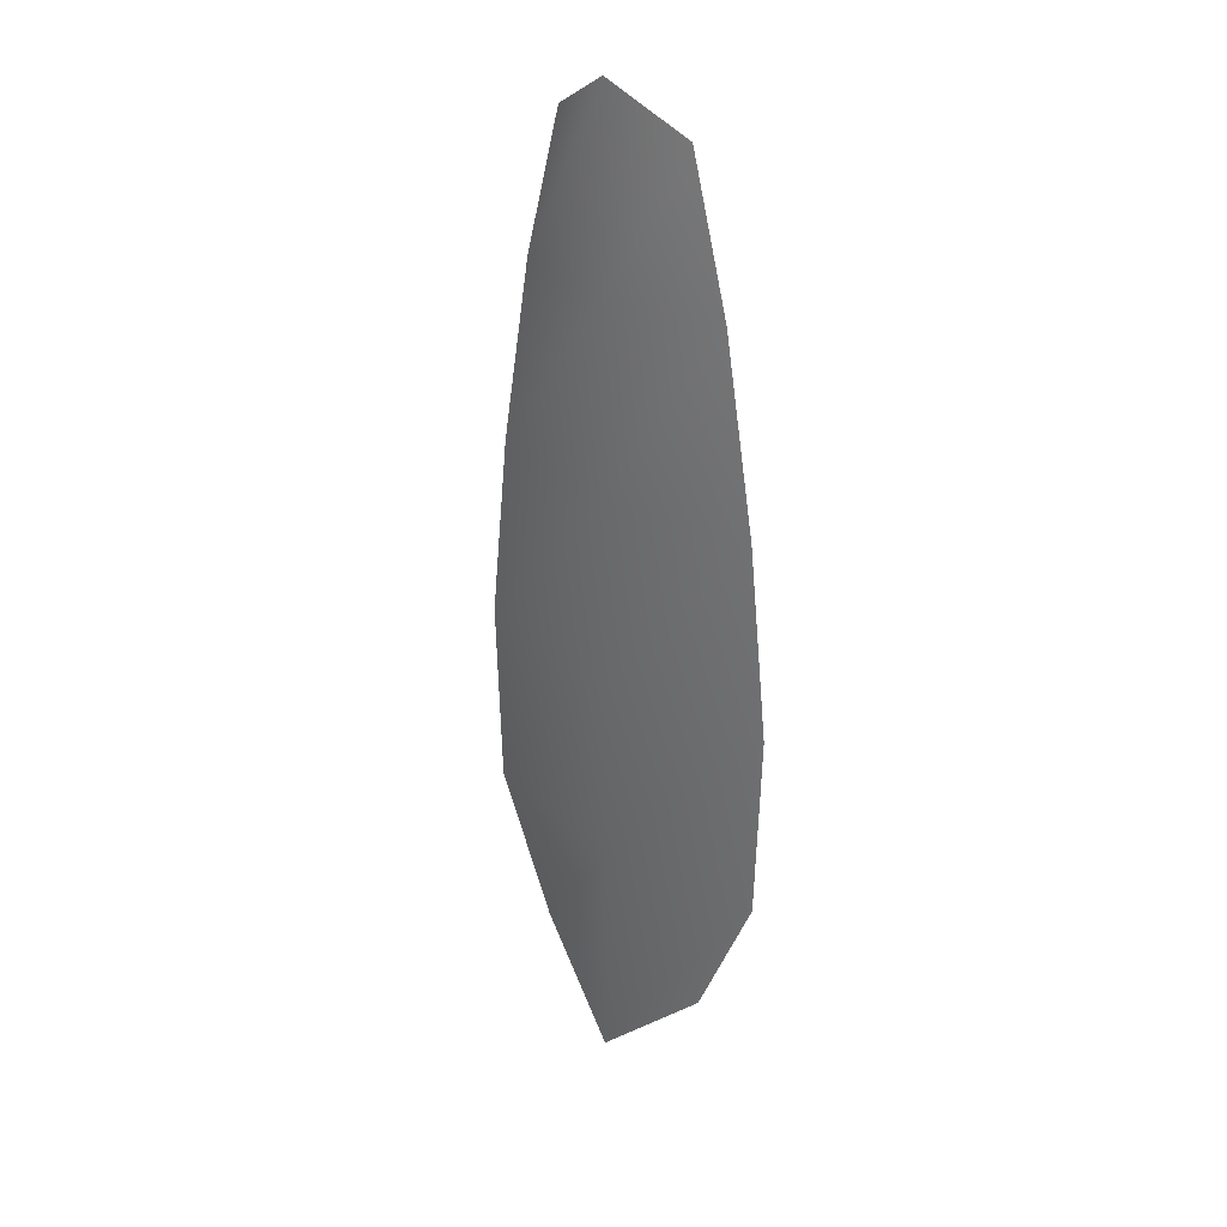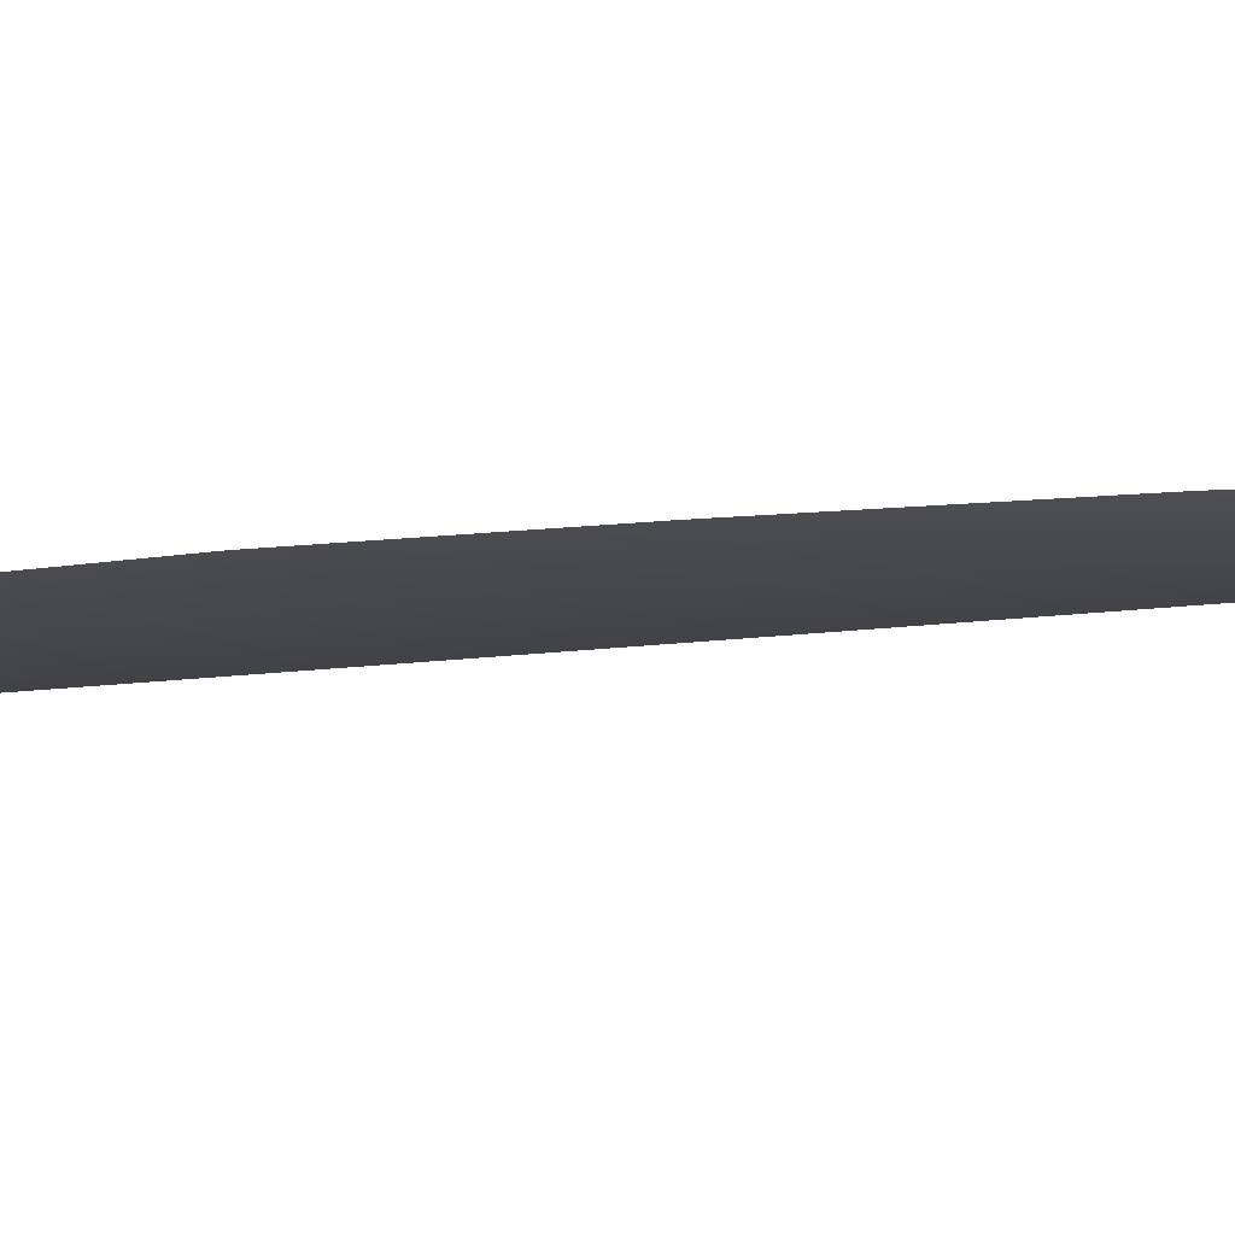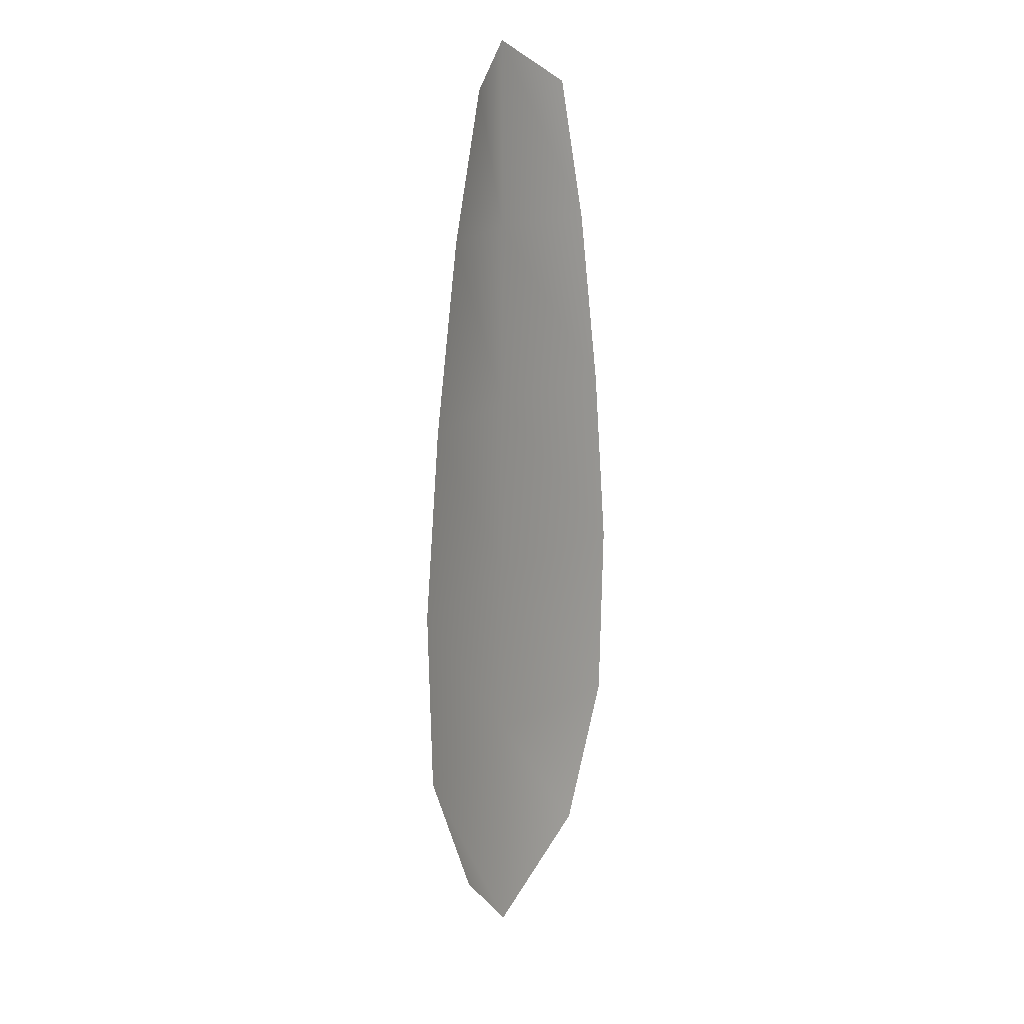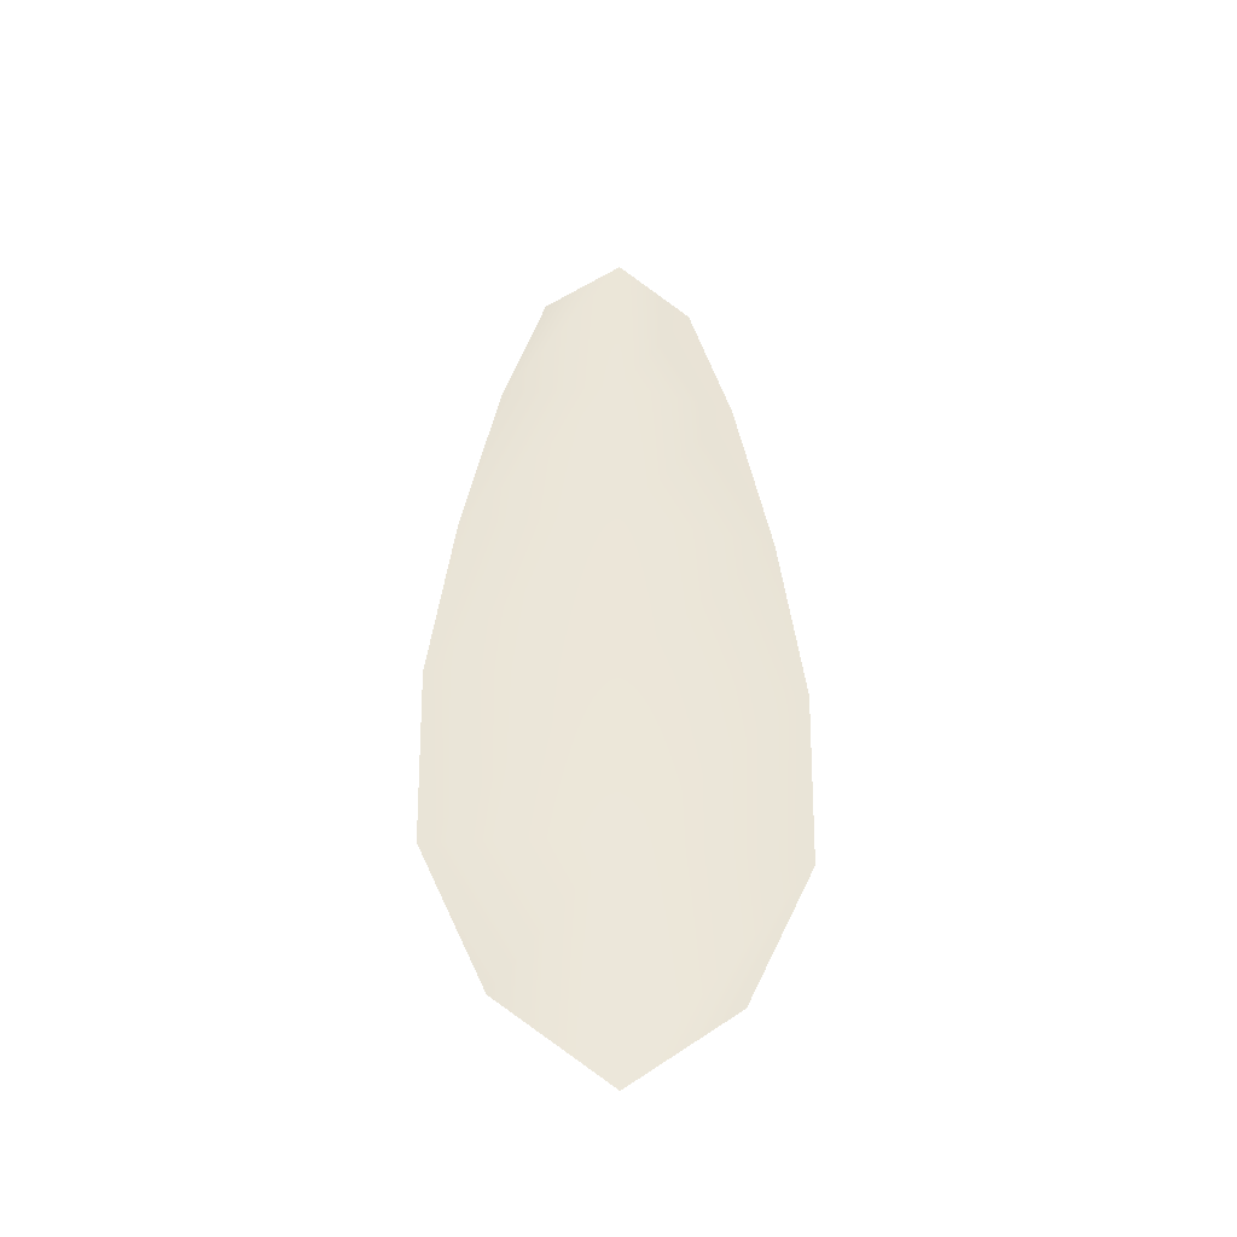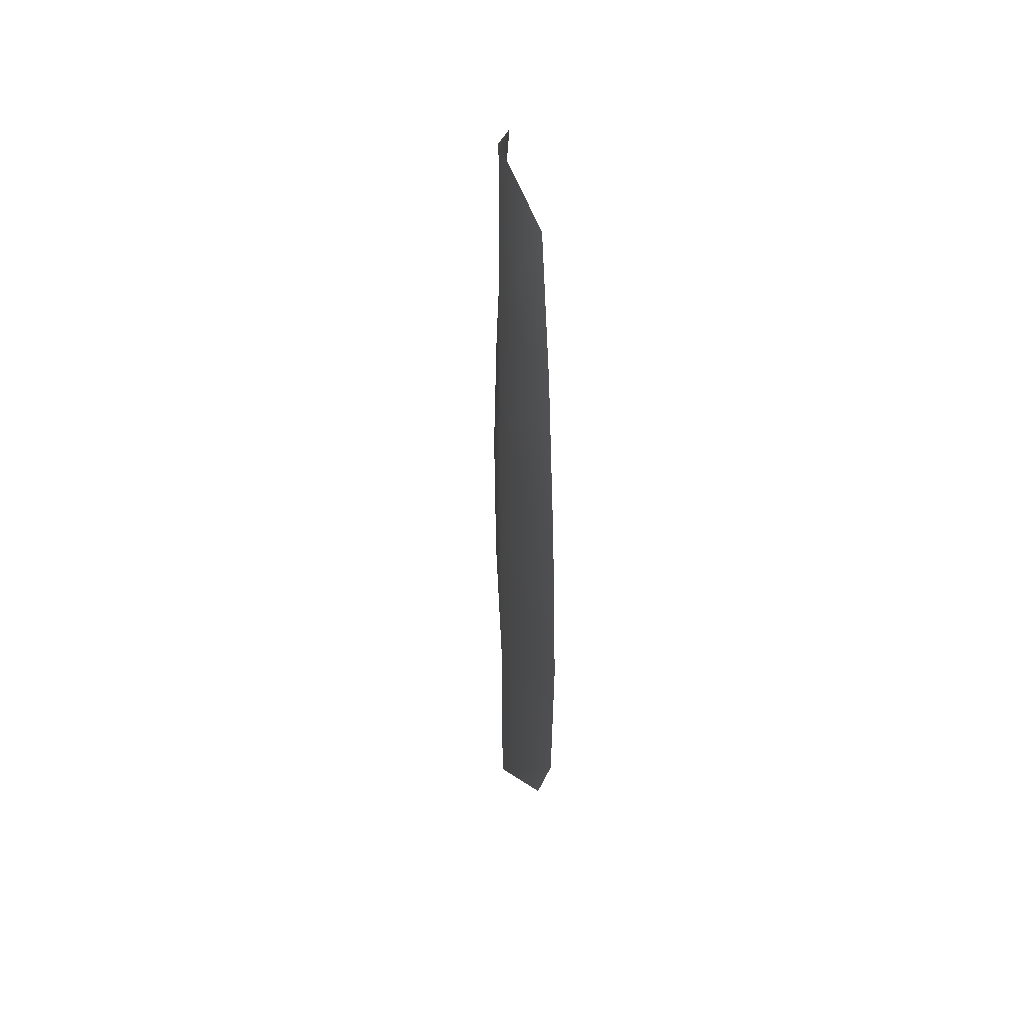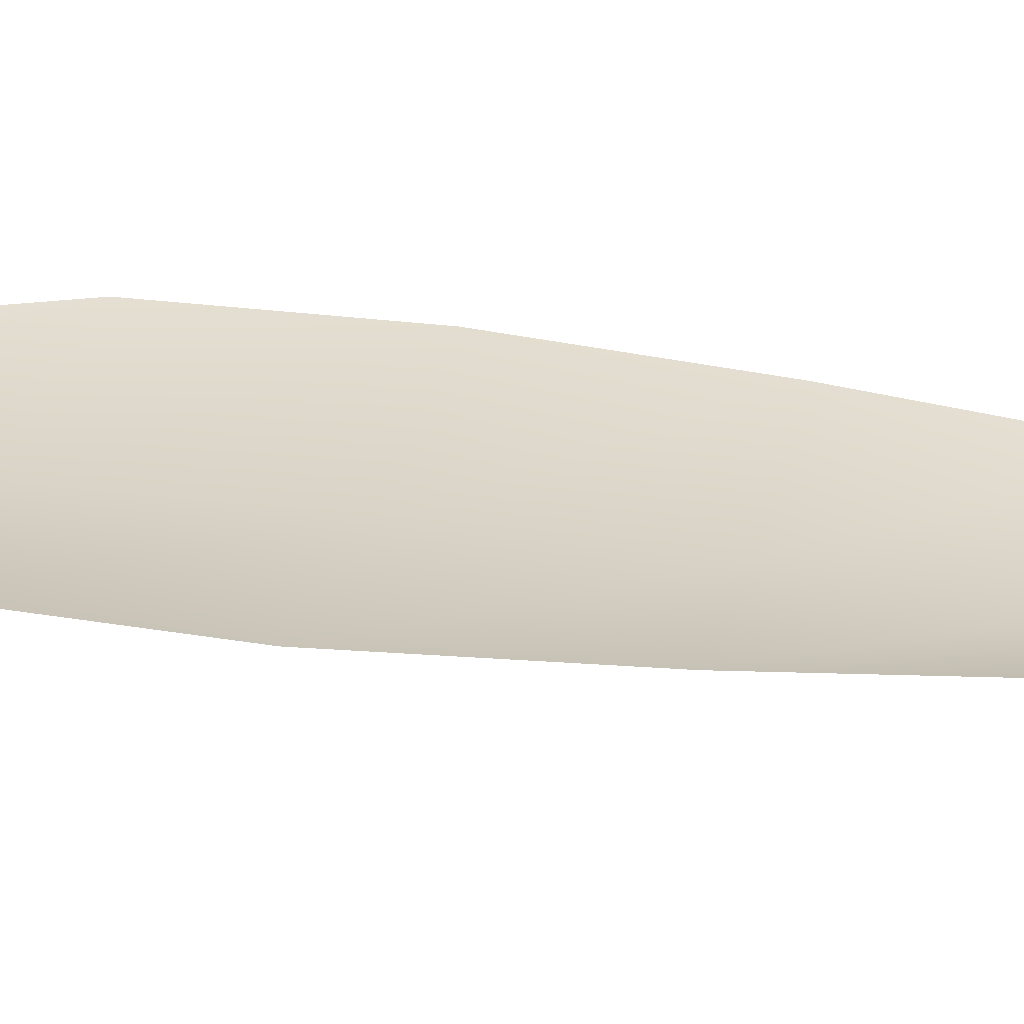
<metadata>
{"format":"obj","ext":"obj","renderer":"f3d","projection":"perspective","resolution":1024,"background":"white","views":[{"elev":30.0,"azim":-136.4,"up":"+Y"},{"elev":-7.1,"azim":121.9,"up":"+Z"},{"elev":17.1,"azim":-55.6,"up":"+Y"},{"elev":-43.7,"azim":174.7,"up":"+Y"},{"elev":48.7,"azim":-101.1,"up":"+Y"},{"elev":28.2,"azim":103.0,"up":"+Z"}]}
</metadata>
<code>
o feather_flight_tertiary_057
v 0.07285 0.1046 0.02223
v 0.07142 0.1046 0.02223
v 0.07311 0.09638 0.02223
v 0.07116 0.09638 0.02223
v 0.07214 0.105 0.022
v 0.07214 0.09546 0.022
v 0.07324 0.1032 0.02223
v 0.07357 0.1014 0.02223
v 0.07378 0.09957 0.02223
v 0.07372 0.09777 0.02223
v 0.07055 0.09777 0.02223
v 0.0705 0.09957 0.02223
v 0.07071 0.1014 0.02223
v 0.07103 0.1032 0.02223
v 0.07214 0.1032 0.022
v 0.07214 0.1014 0.022
v 0.07214 0.09957 0.022
v 0.07214 0.09777 0.022
f 18 10 3 6
f 11 18 6 4
f 5 1 7 15
f 15 7 8 16
f 16 8 9 17
f 17 9 10 18
f 2 5 15 14
f 14 15 16 13
f 13 16 17 12
f 12 17 18 11

</code>
